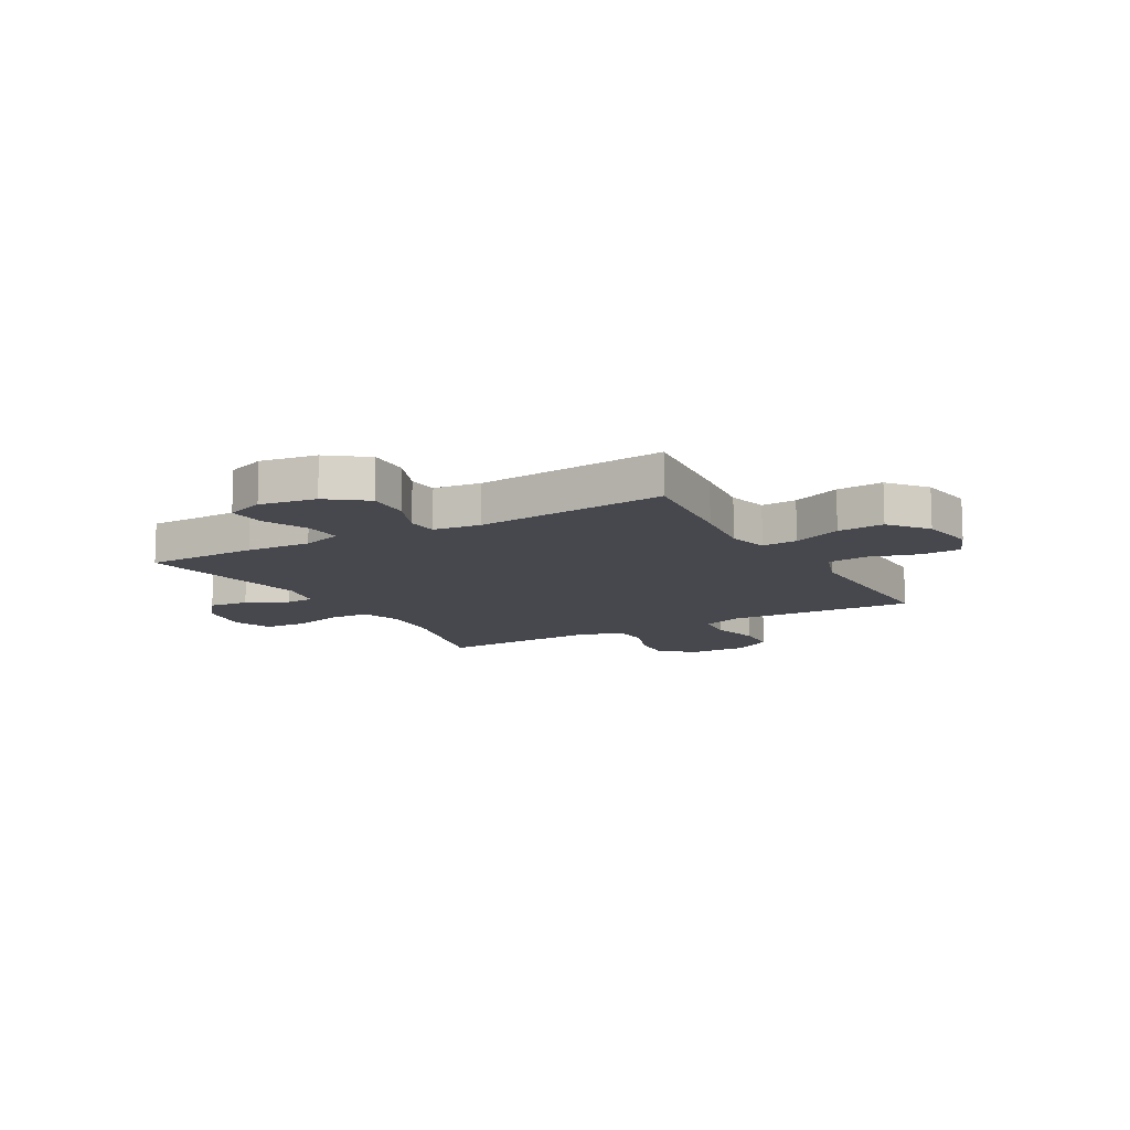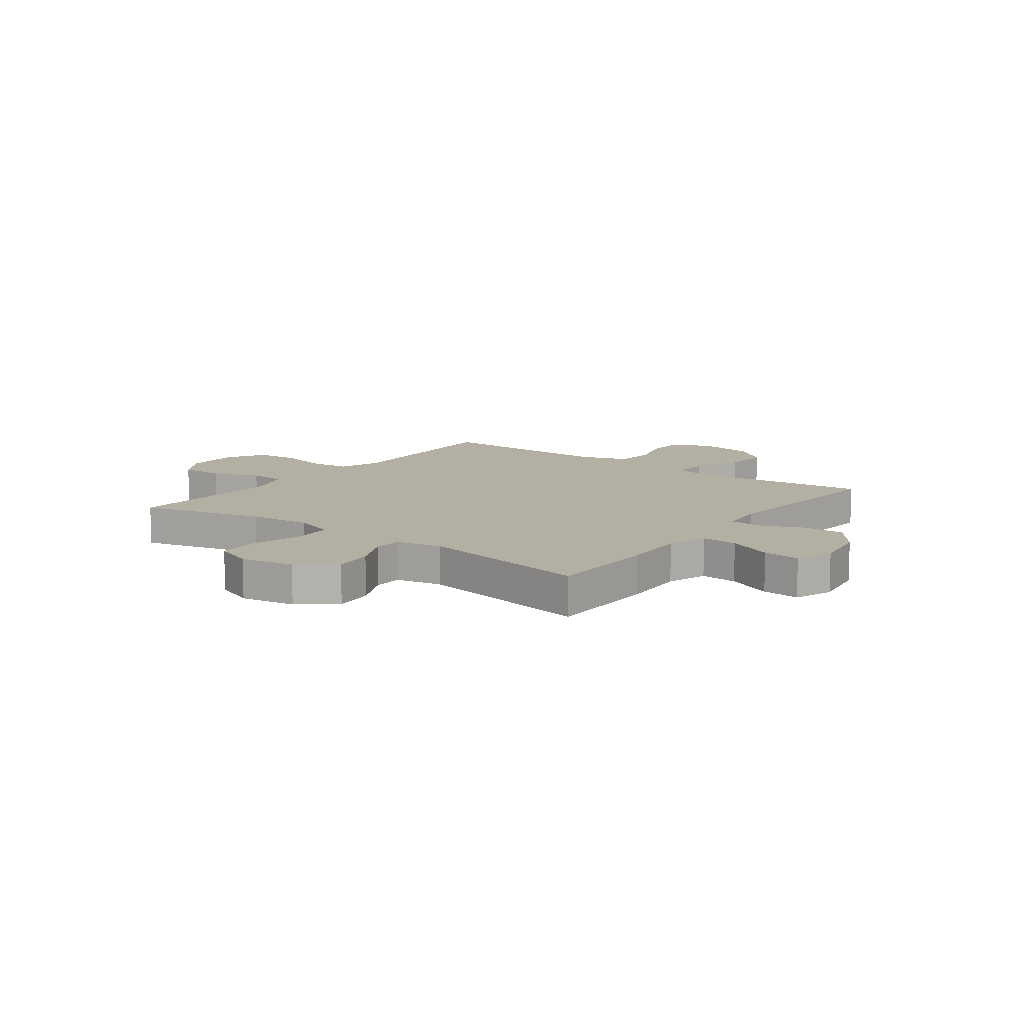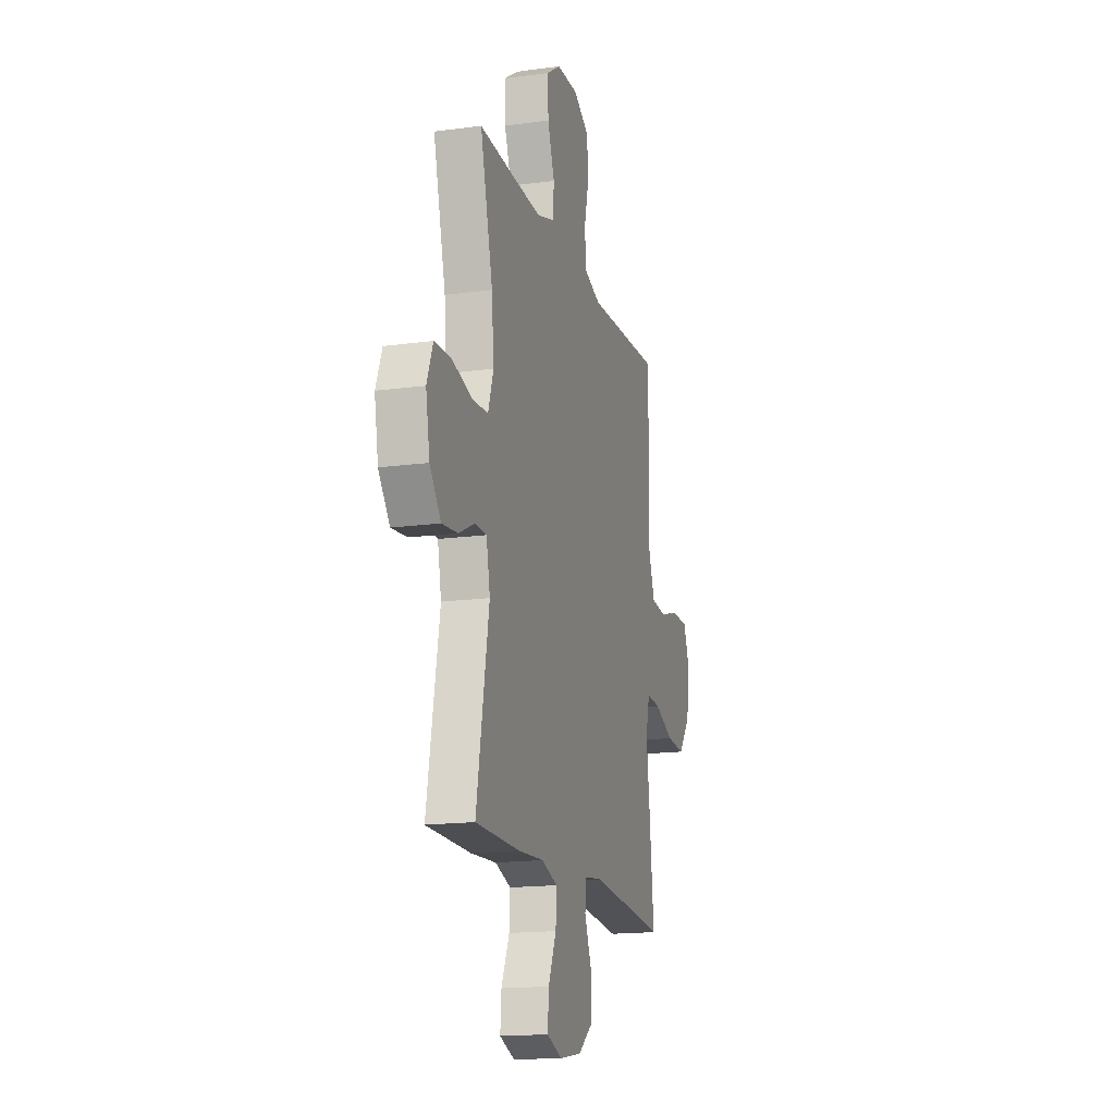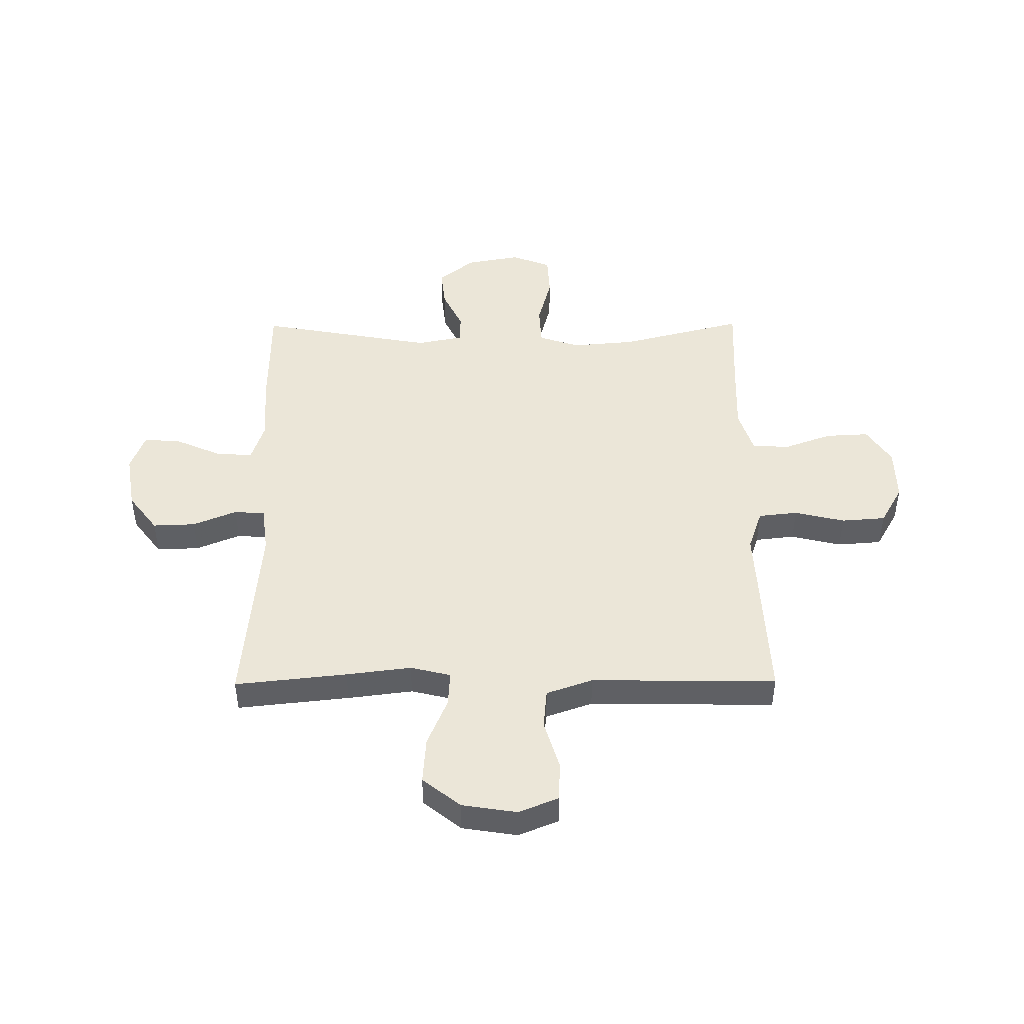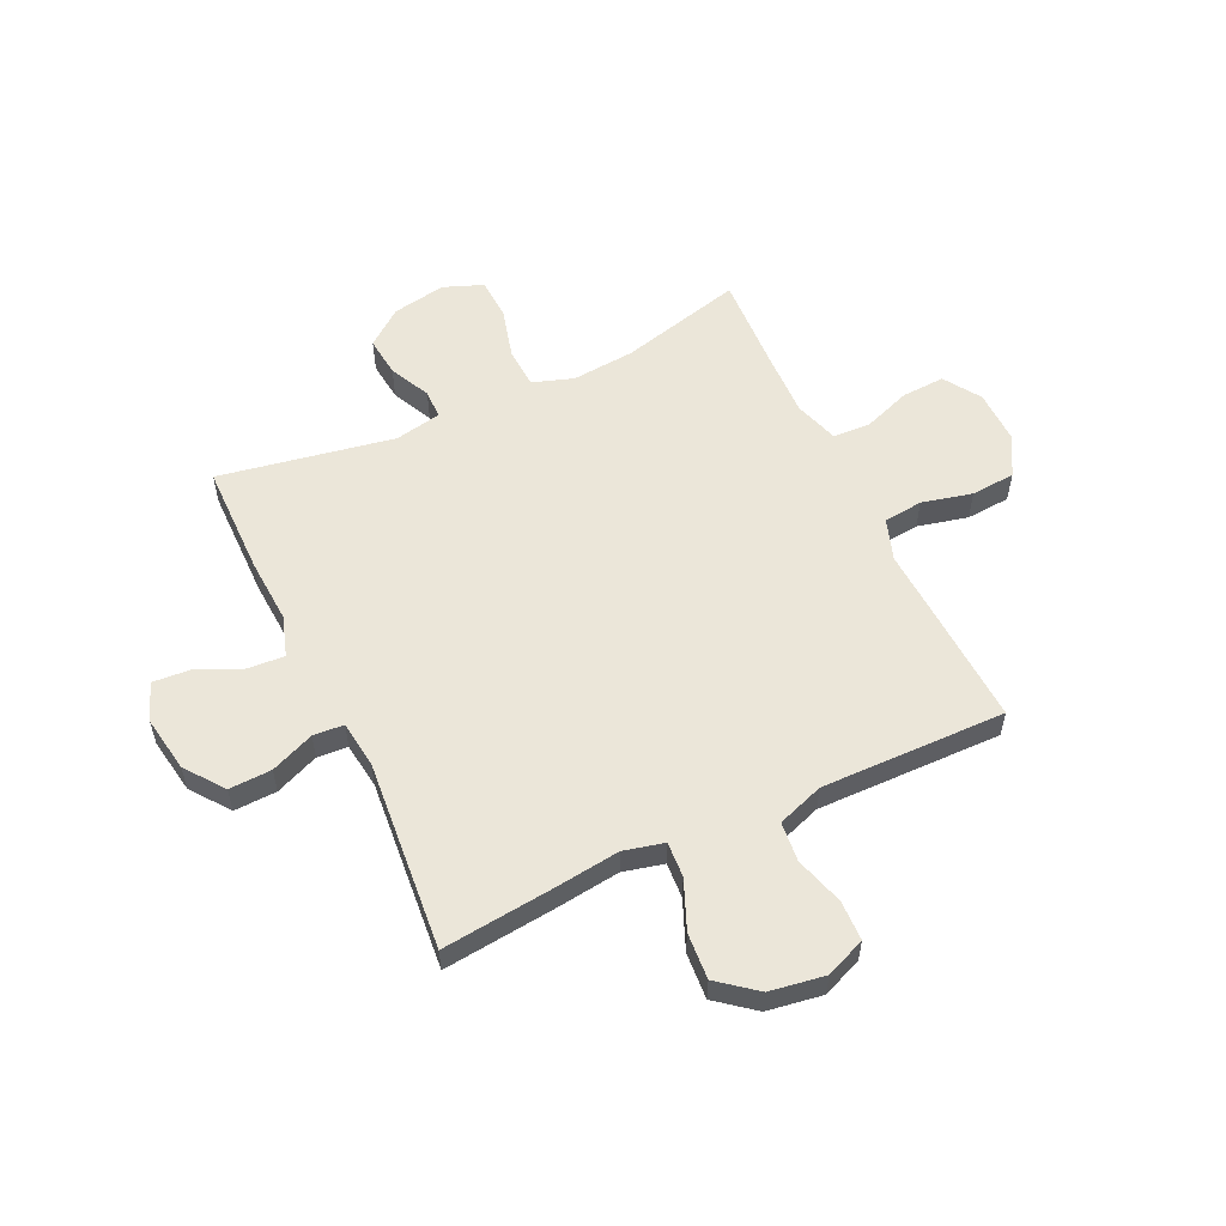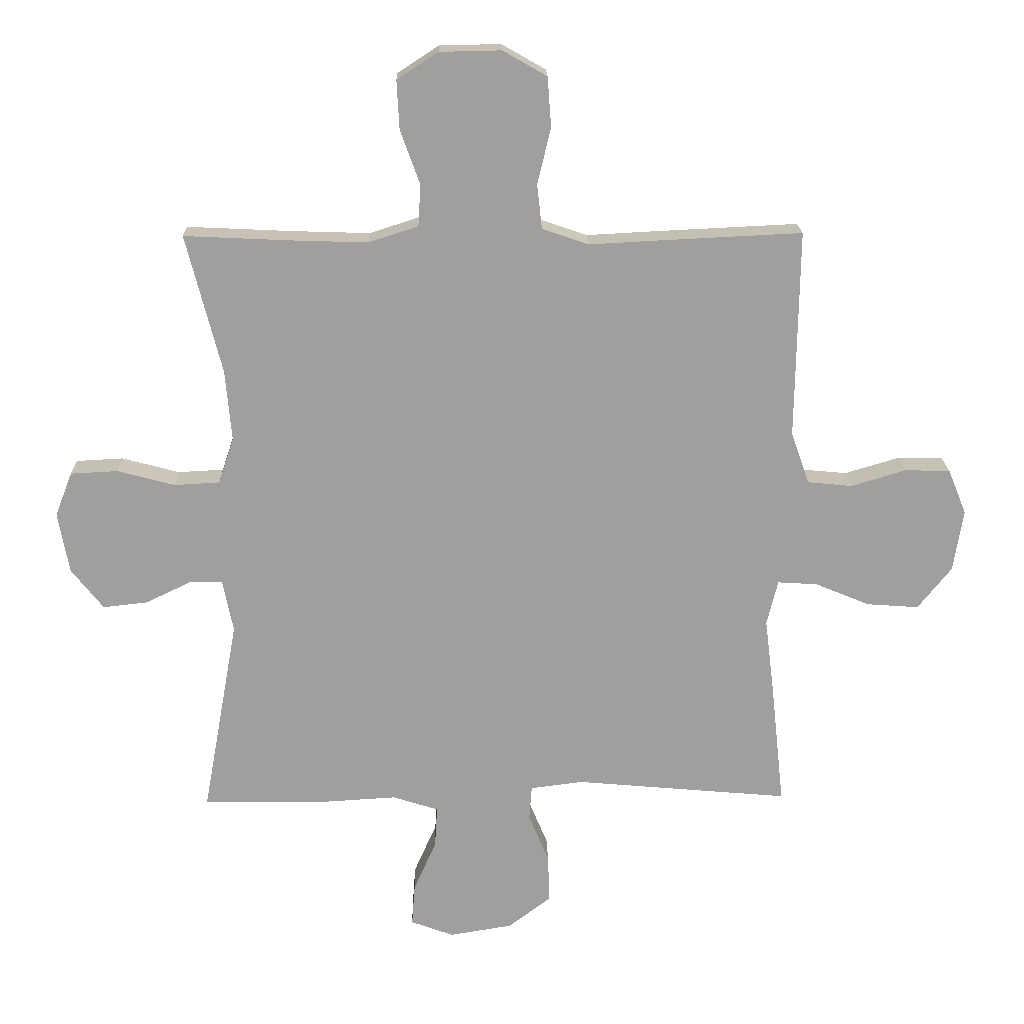
<metadata>
{"format":"obj","ext":"obj","renderer":"f3d","projection":"perspective","resolution":1024,"background":"white","views":[{"elev":-11.9,"azim":-150.3,"up":"+Y"},{"elev":11.1,"azim":126.9,"up":"+Y"},{"elev":-16.4,"azim":105.5,"up":"+Z"},{"elev":46.4,"azim":-90.4,"up":"+Y"},{"elev":56.2,"azim":-115.2,"up":"+Y"},{"elev":18.7,"azim":178.7,"up":"+Z"}]}
</metadata>
<code>
v 0.5 0.07 0.5
v 0.442 0.07 0.273
v 0.432 0.07 0.158
v 0.457 0.07 0.083
v 0.531 0.07 0.079
v 0.625 0.07 0.104
v 0.702 0.07 0.1
v 0.73 0.07 0.028
v 0.712 0.07 -0.071
v 0.66 0.07 -0.137
v 0.587 0.07 -0.129
v 0.512 0.07 -0.093
v 0.459 0.07 -0.094
v 0.442 0.07 -0.179
v 0.5 0.07 -0.5
v 0.294 0.07 -0.502
v 0.175 0.07 -0.495
v 0.101 0.07 -0.519
v 0.105 0.07 -0.586
v 0.142 0.07 -0.67
v 0.147 0.07 -0.738
v 0.077 0.07 -0.764
v -0.026 0.07 -0.747
v -0.096 0.07 -0.694
v -0.093 0.07 -0.616
v -0.06 0.07 -0.536
v -0.064 0.07 -0.48
v -0.15 0.07 -0.469
v -0.5 0.07 -0.5
v -0.478 0.07 -0.295
v -0.463 0.07 -0.176
v -0.481 0.07 -0.102
v -0.546 0.07 -0.106
v -0.635 0.07 -0.143
v -0.72 0.07 -0.149
v -0.775 0.07 -0.08
v -0.791 0.07 0.021
v -0.761 0.07 0.094
v -0.688 0.07 0.096
v -0.598 0.07 0.069
v -0.525 0.07 0.076
v -0.495 0.07 0.161
v -0.497 0.07 0.29
v -0.5 0.07 0.5
v -0.269 0.07 0.489
v -0.154 0.07 0.483
v -0.078 0.07 0.509
v -0.07 0.07 0.581
v -0.092 0.07 0.673
v -0.086 0.07 0.754
v -0.014 0.07 0.795
v 0.086 0.07 0.793
v 0.153 0.07 0.749
v 0.149 0.07 0.67
v 0.117 0.07 0.582
v 0.121 0.07 0.514
v 0.202 0.07 0.488
v 0.328 0.07 0.492
v 0.5 0 0.5
v 0.442 0 0.273
v 0.432 0 0.158
v 0.457 0 0.083
v 0.531 0 0.079
v 0.625 0 0.104
v 0.702 0 0.1
v 0.73 0 0.028
v 0.712 0 -0.071
v 0.66 0 -0.137
v 0.587 0 -0.129
v 0.512 0 -0.093
v 0.459 0 -0.094
v 0.442 0 -0.179
v 0.5 0 -0.5
v 0.294 0 -0.502
v 0.175 0 -0.495
v 0.101 0 -0.519
v 0.105 0 -0.586
v 0.142 0 -0.67
v 0.147 0 -0.738
v 0.077 0 -0.764
v -0.026 0 -0.747
v -0.096 0 -0.694
v -0.093 0 -0.616
v -0.06 0 -0.536
v -0.064 0 -0.48
v -0.15 0 -0.469
v -0.5 0 -0.5
v -0.478 0 -0.295
v -0.463 0 -0.176
v -0.481 0 -0.102
v -0.546 0 -0.106
v -0.635 0 -0.143
v -0.72 0 -0.149
v -0.775 0 -0.08
v -0.791 0 0.021
v -0.761 0 0.094
v -0.688 0 0.096
v -0.598 0 0.069
v -0.525 0 0.076
v -0.495 0 0.161
v -0.497 0 0.29
v -0.5 0 0.5
v -0.269 0 0.489
v -0.154 0 0.483
v -0.078 0 0.509
v -0.07 0 0.581
v -0.092 0 0.673
v -0.086 0 0.754
v -0.014 0 0.795
v 0.086 0 0.793
v 0.153 0 0.749
v 0.149 0 0.67
v 0.117 0 0.582
v 0.121 0 0.514
v 0.202 0 0.488
v 0.328 0 0.492
f 53 54 55
f 52 53 55
f 51 52 55
f 50 51 55
f 49 50 55
f 48 49 55
f 47 48 55 56
f 46 47 56 57
f 44 45 46
f 43 44 46
f 42 43 46
f 41 42 46 57
f 38 39 40
f 37 38 40
f 36 37 40
f 35 36 40
f 34 35 40
f 33 34 40
f 32 33 40 41
f 28 29 30 31
f 27 28 31 32
f 24 25 26
f 23 24 26
f 22 23 26
f 21 22 26
f 20 21 26
f 19 20 26
f 18 19 26 27
f 41 57 58
f 32 41 58
f 27 32 58
f 18 27 58
f 17 18 58
f 10 11 12
f 9 10 12
f 8 9 12
f 7 8 12
f 6 7 12
f 5 6 12
f 4 5 12 13
f 3 4 13 14
f 17 58 1 2
f 14 15 16 17
f 3 14 17
f 2 3 17
f 113 112 111
f 113 111 110
f 113 110 109
f 113 109 108
f 113 108 107
f 113 107 106
f 114 113 106 105
f 115 114 105 104
f 104 103 102
f 104 102 101
f 104 101 100
f 115 104 100 99
f 98 97 96
f 98 96 95
f 98 95 94
f 98 94 93
f 98 93 92
f 98 92 91
f 99 98 91 90
f 89 88 87 86
f 90 89 86 85
f 84 83 82
f 84 82 81
f 84 81 80
f 84 80 79
f 84 79 78
f 84 78 77
f 85 84 77 76
f 116 115 99
f 116 99 90
f 116 90 85
f 116 85 76
f 116 76 75
f 70 69 68
f 70 68 67
f 70 67 66
f 70 66 65
f 70 65 64
f 70 64 63
f 71 70 63 62
f 72 71 62 61
f 60 59 116 75
f 75 74 73 72
f 75 72 61
f 75 61 60
f 1 59 60 2
f 2 60 61 3
f 3 61 62 4
f 4 62 63 5
f 5 63 64 6
f 6 64 65 7
f 7 65 66 8
f 8 66 67 9
f 9 67 68 10
f 10 68 69 11
f 11 69 70 12
f 12 70 71 13
f 13 71 72 14
f 14 72 73 15
f 15 73 74 16
f 16 74 75 17
f 17 75 76 18
f 18 76 77 19
f 19 77 78 20
f 20 78 79 21
f 21 79 80 22
f 22 80 81 23
f 23 81 82 24
f 24 82 83 25
f 25 83 84 26
f 26 84 85 27
f 27 85 86 28
f 28 86 87 29
f 29 87 88 30
f 30 88 89 31
f 31 89 90 32
f 32 90 91 33
f 33 91 92 34
f 34 92 93 35
f 35 93 94 36
f 36 94 95 37
f 37 95 96 38
f 38 96 97 39
f 39 97 98 40
f 40 98 99 41
f 41 99 100 42
f 42 100 101 43
f 43 101 102 44
f 44 102 103 45
f 45 103 104 46
f 46 104 105 47
f 47 105 106 48
f 48 106 107 49
f 49 107 108 50
f 50 108 109 51
f 51 109 110 52
f 52 110 111 53
f 53 111 112 54
f 54 112 113 55
f 55 113 114 56
f 56 114 115 57
f 57 115 116 58
f 58 116 59 1

</code>
